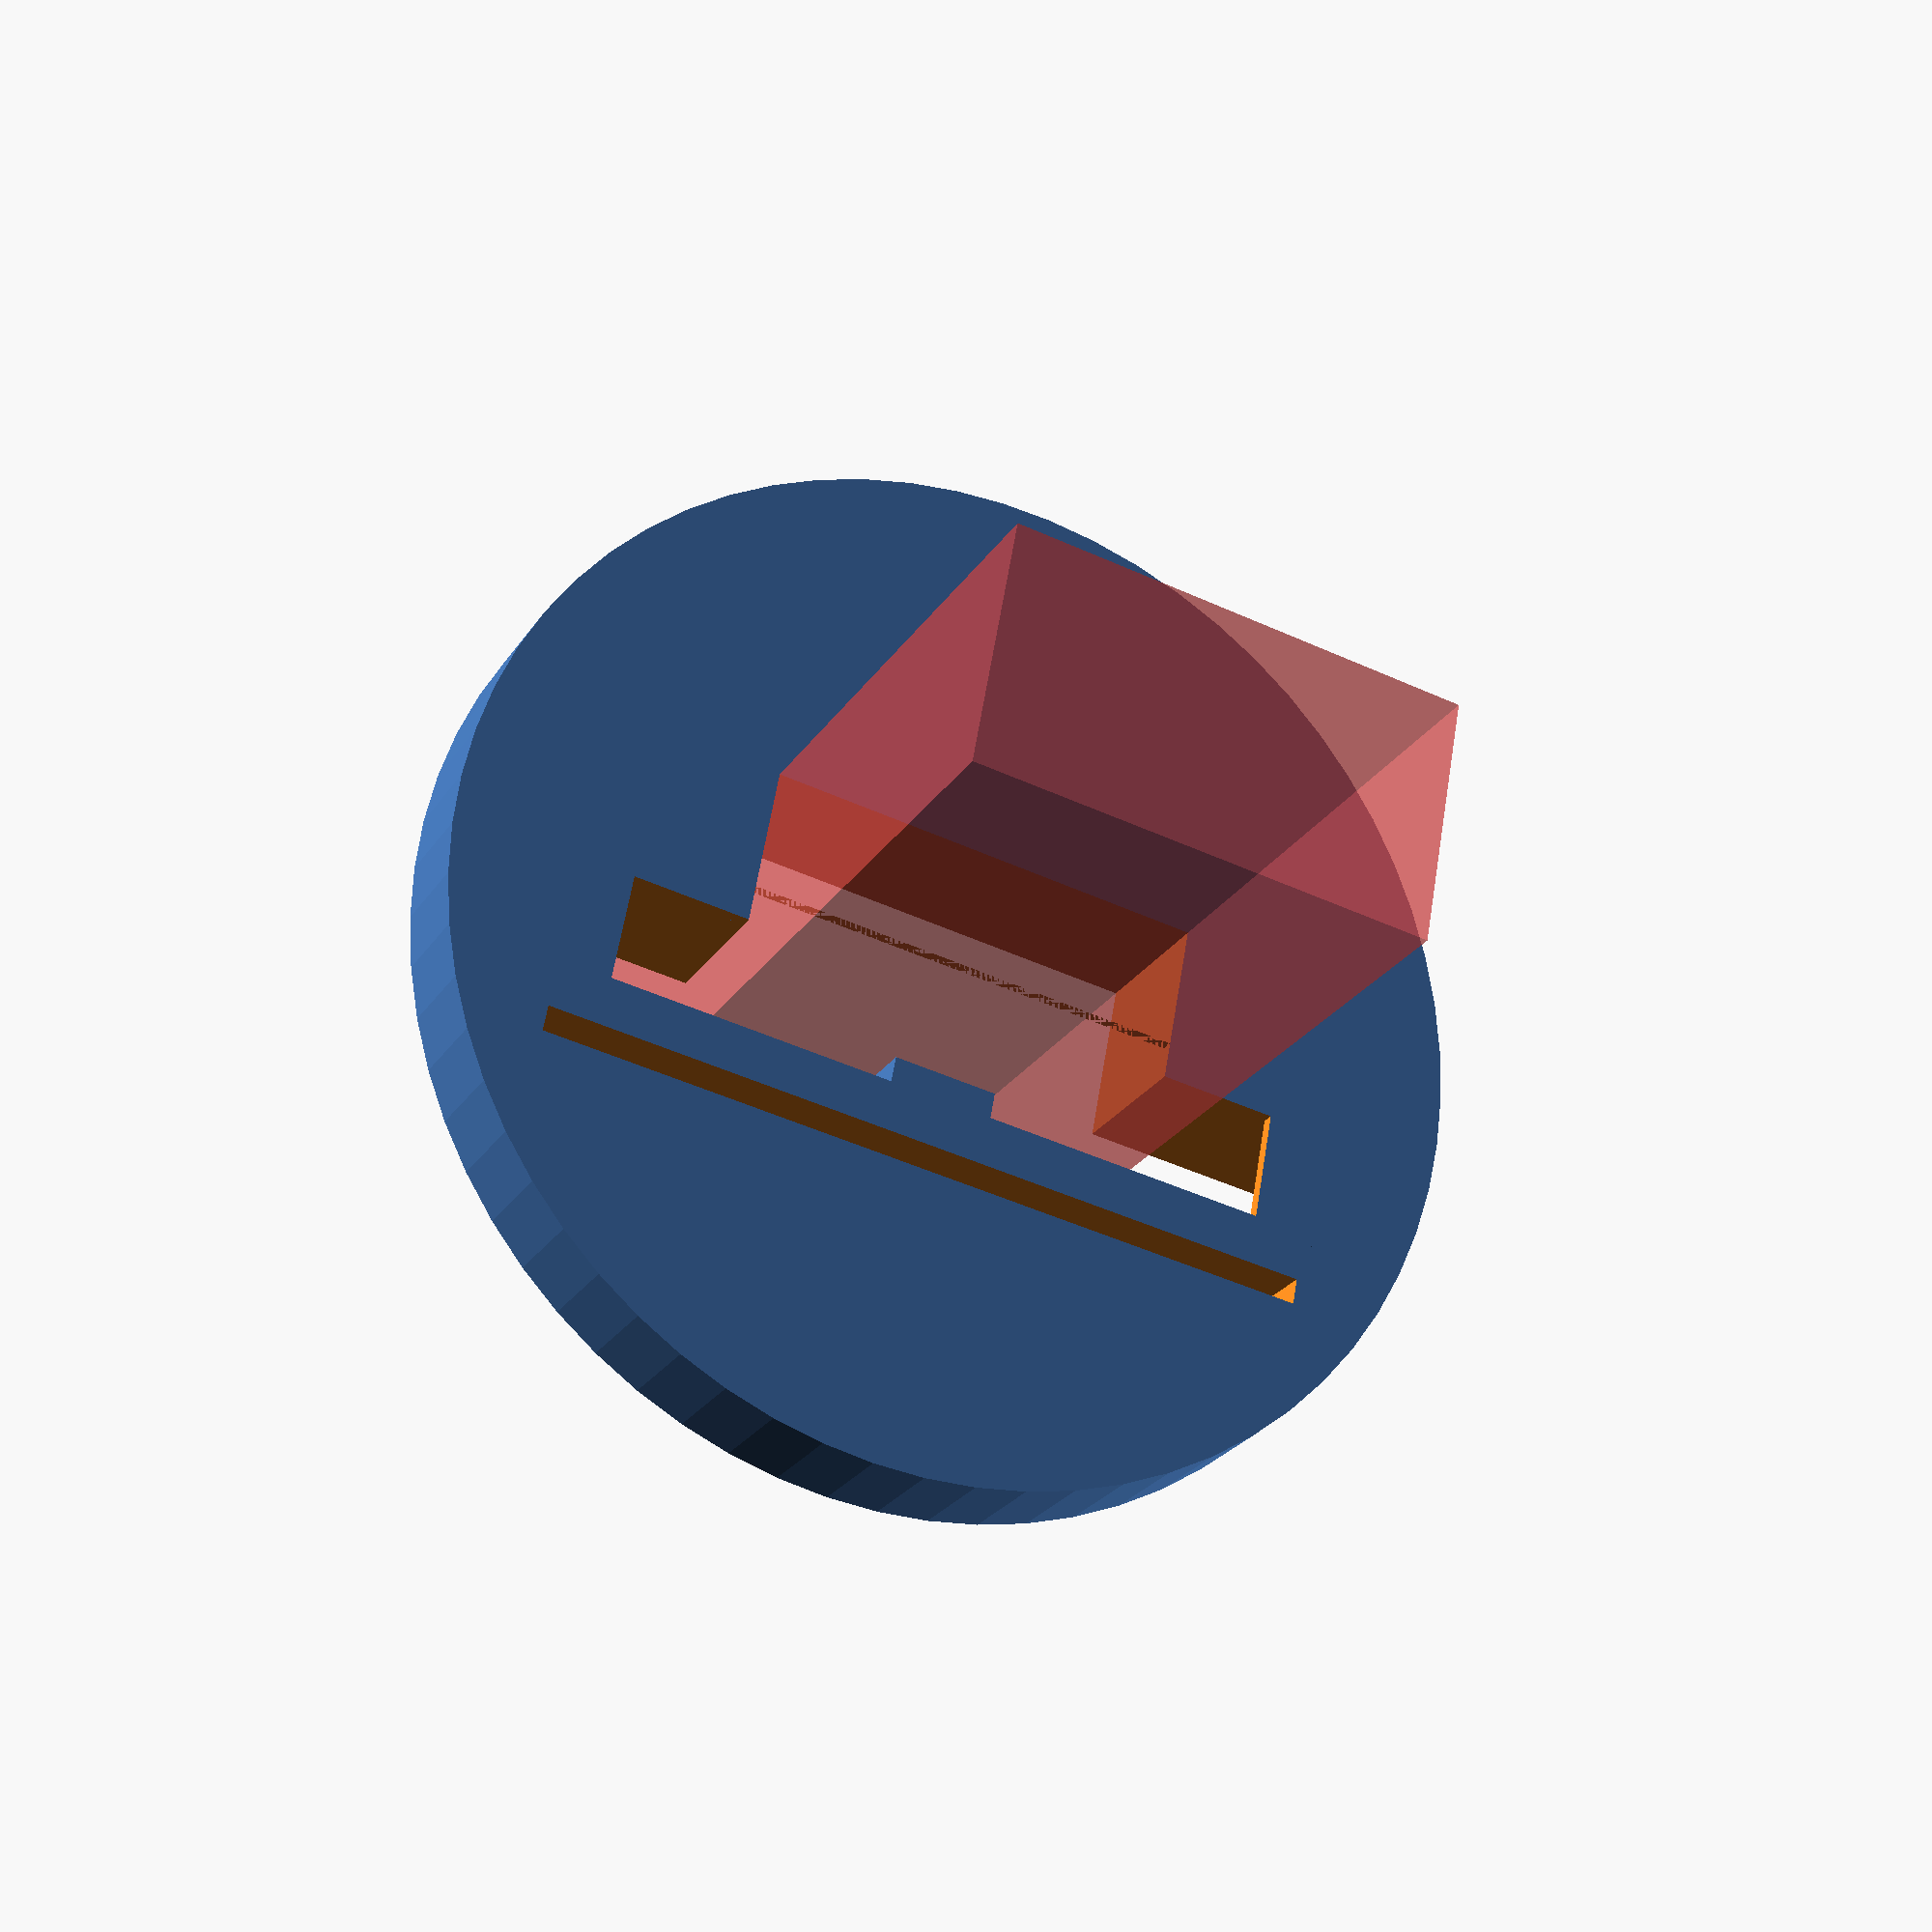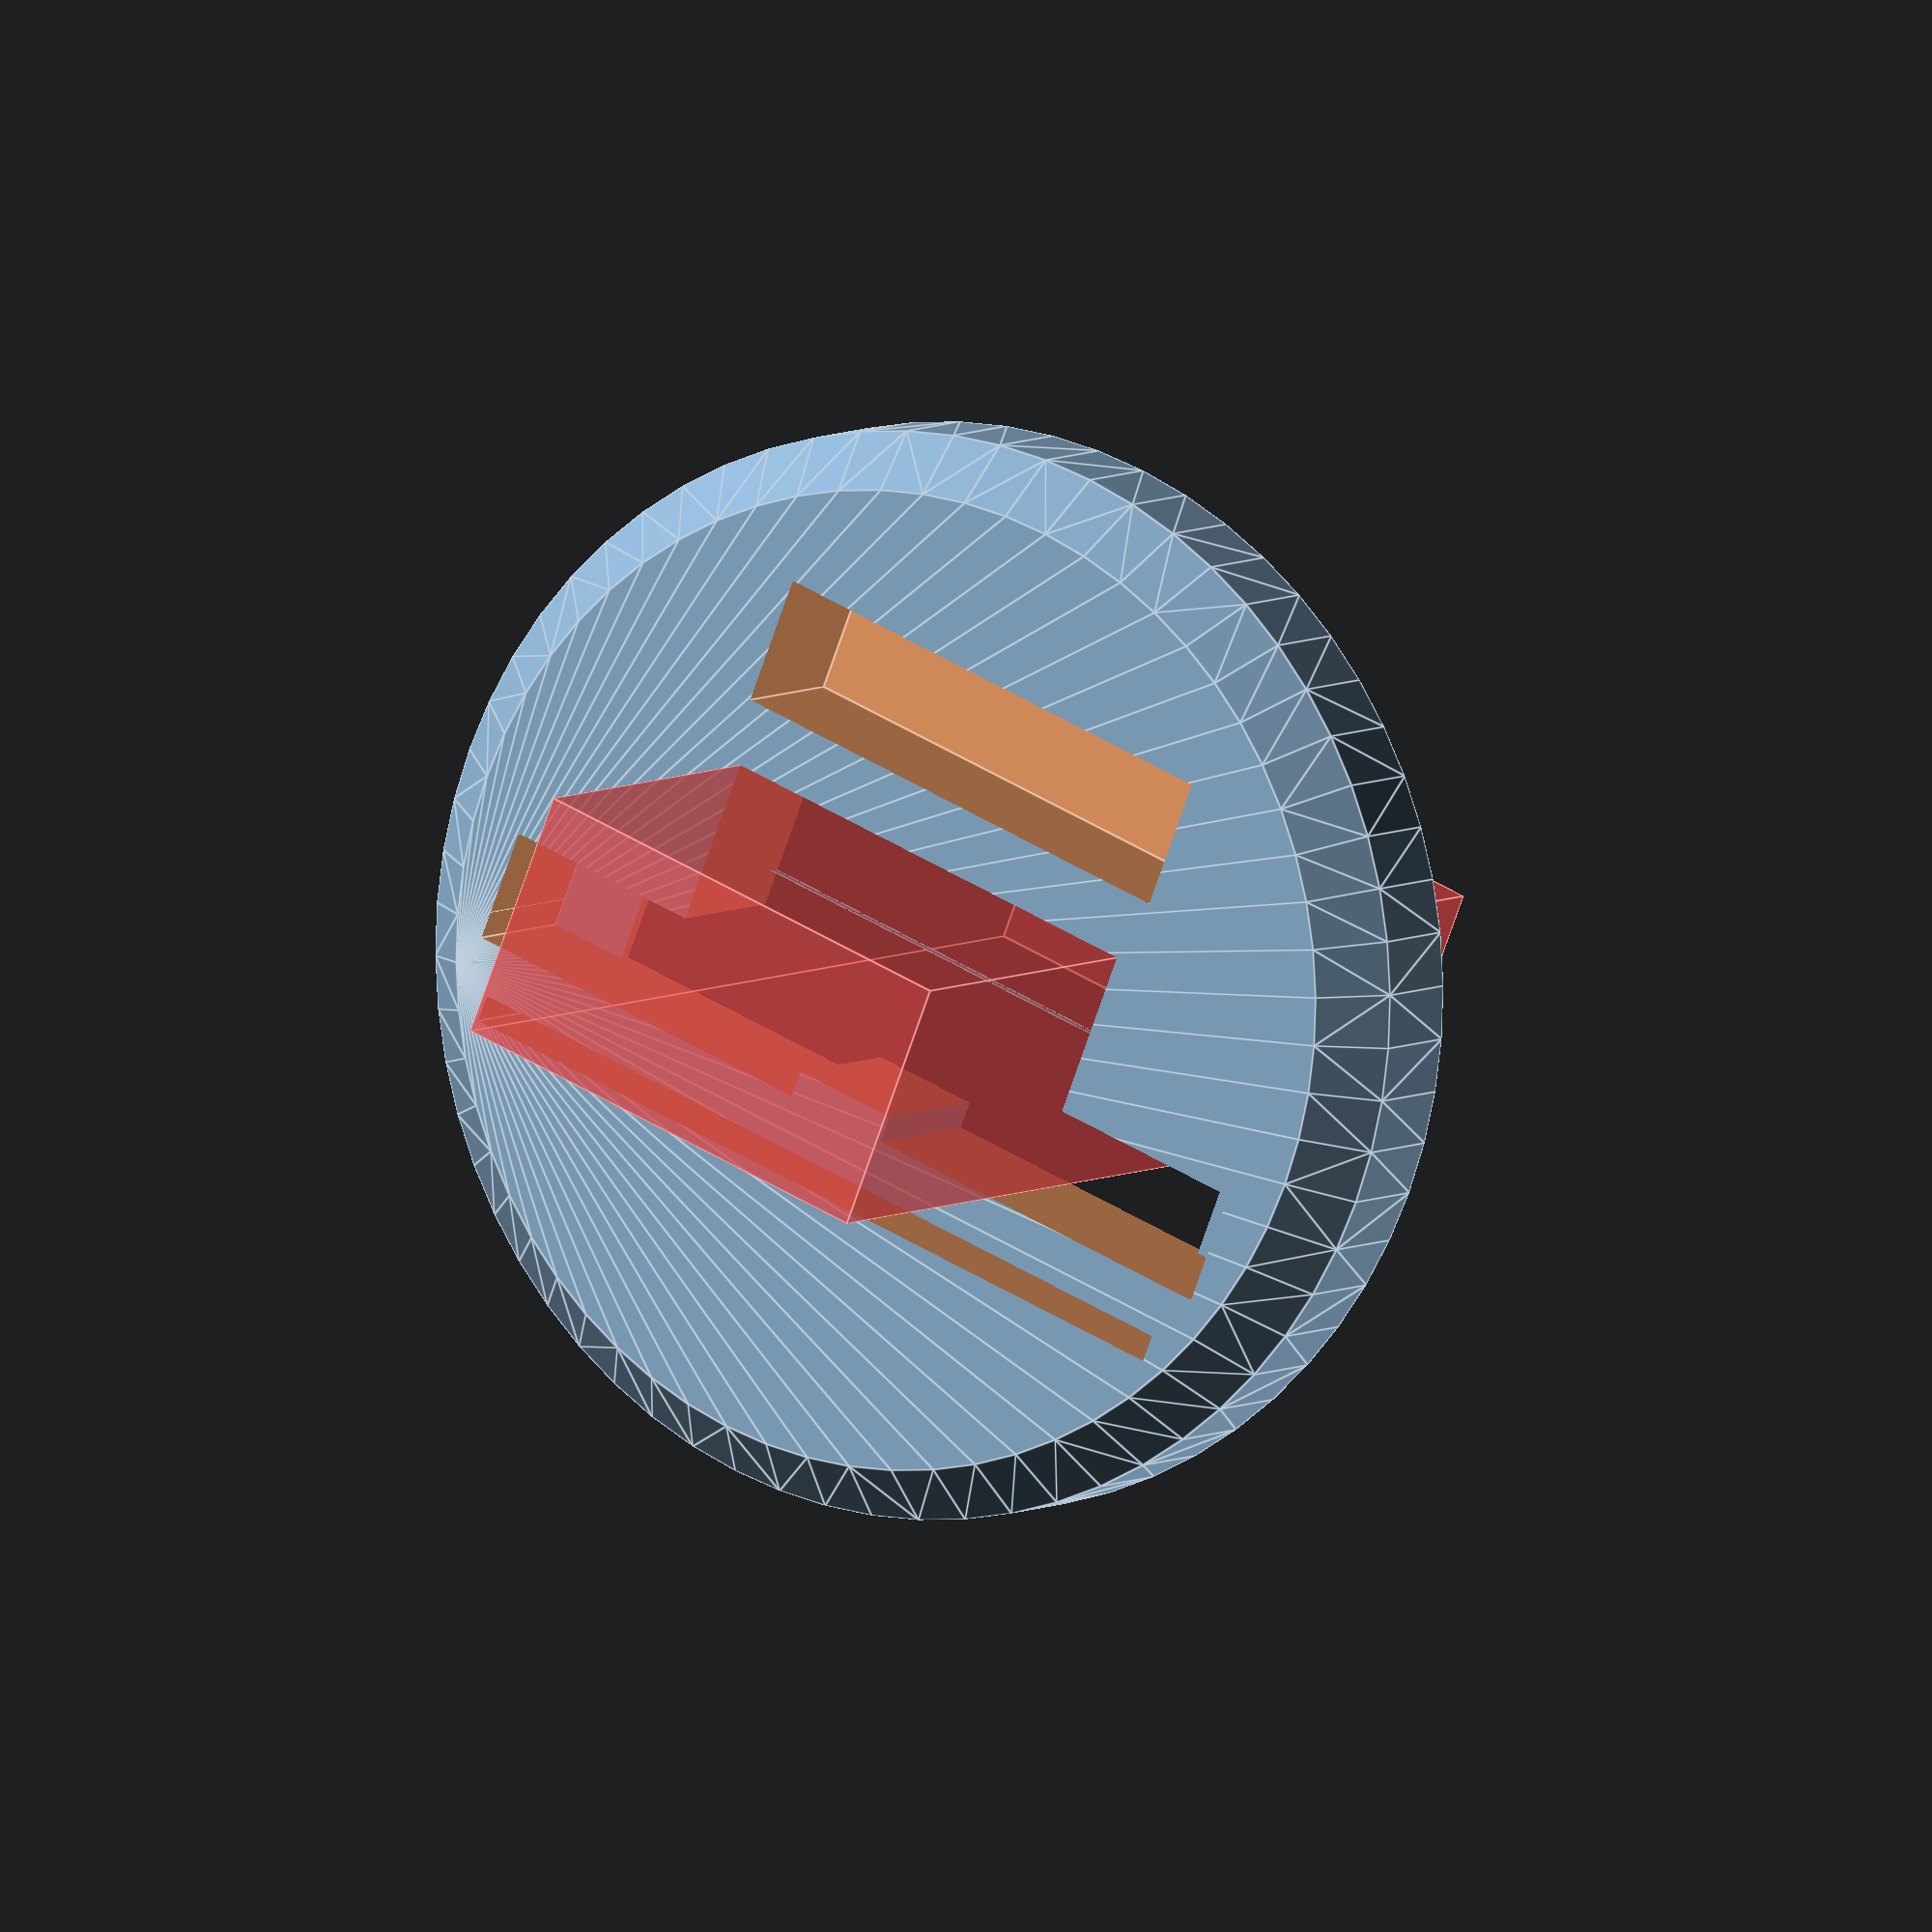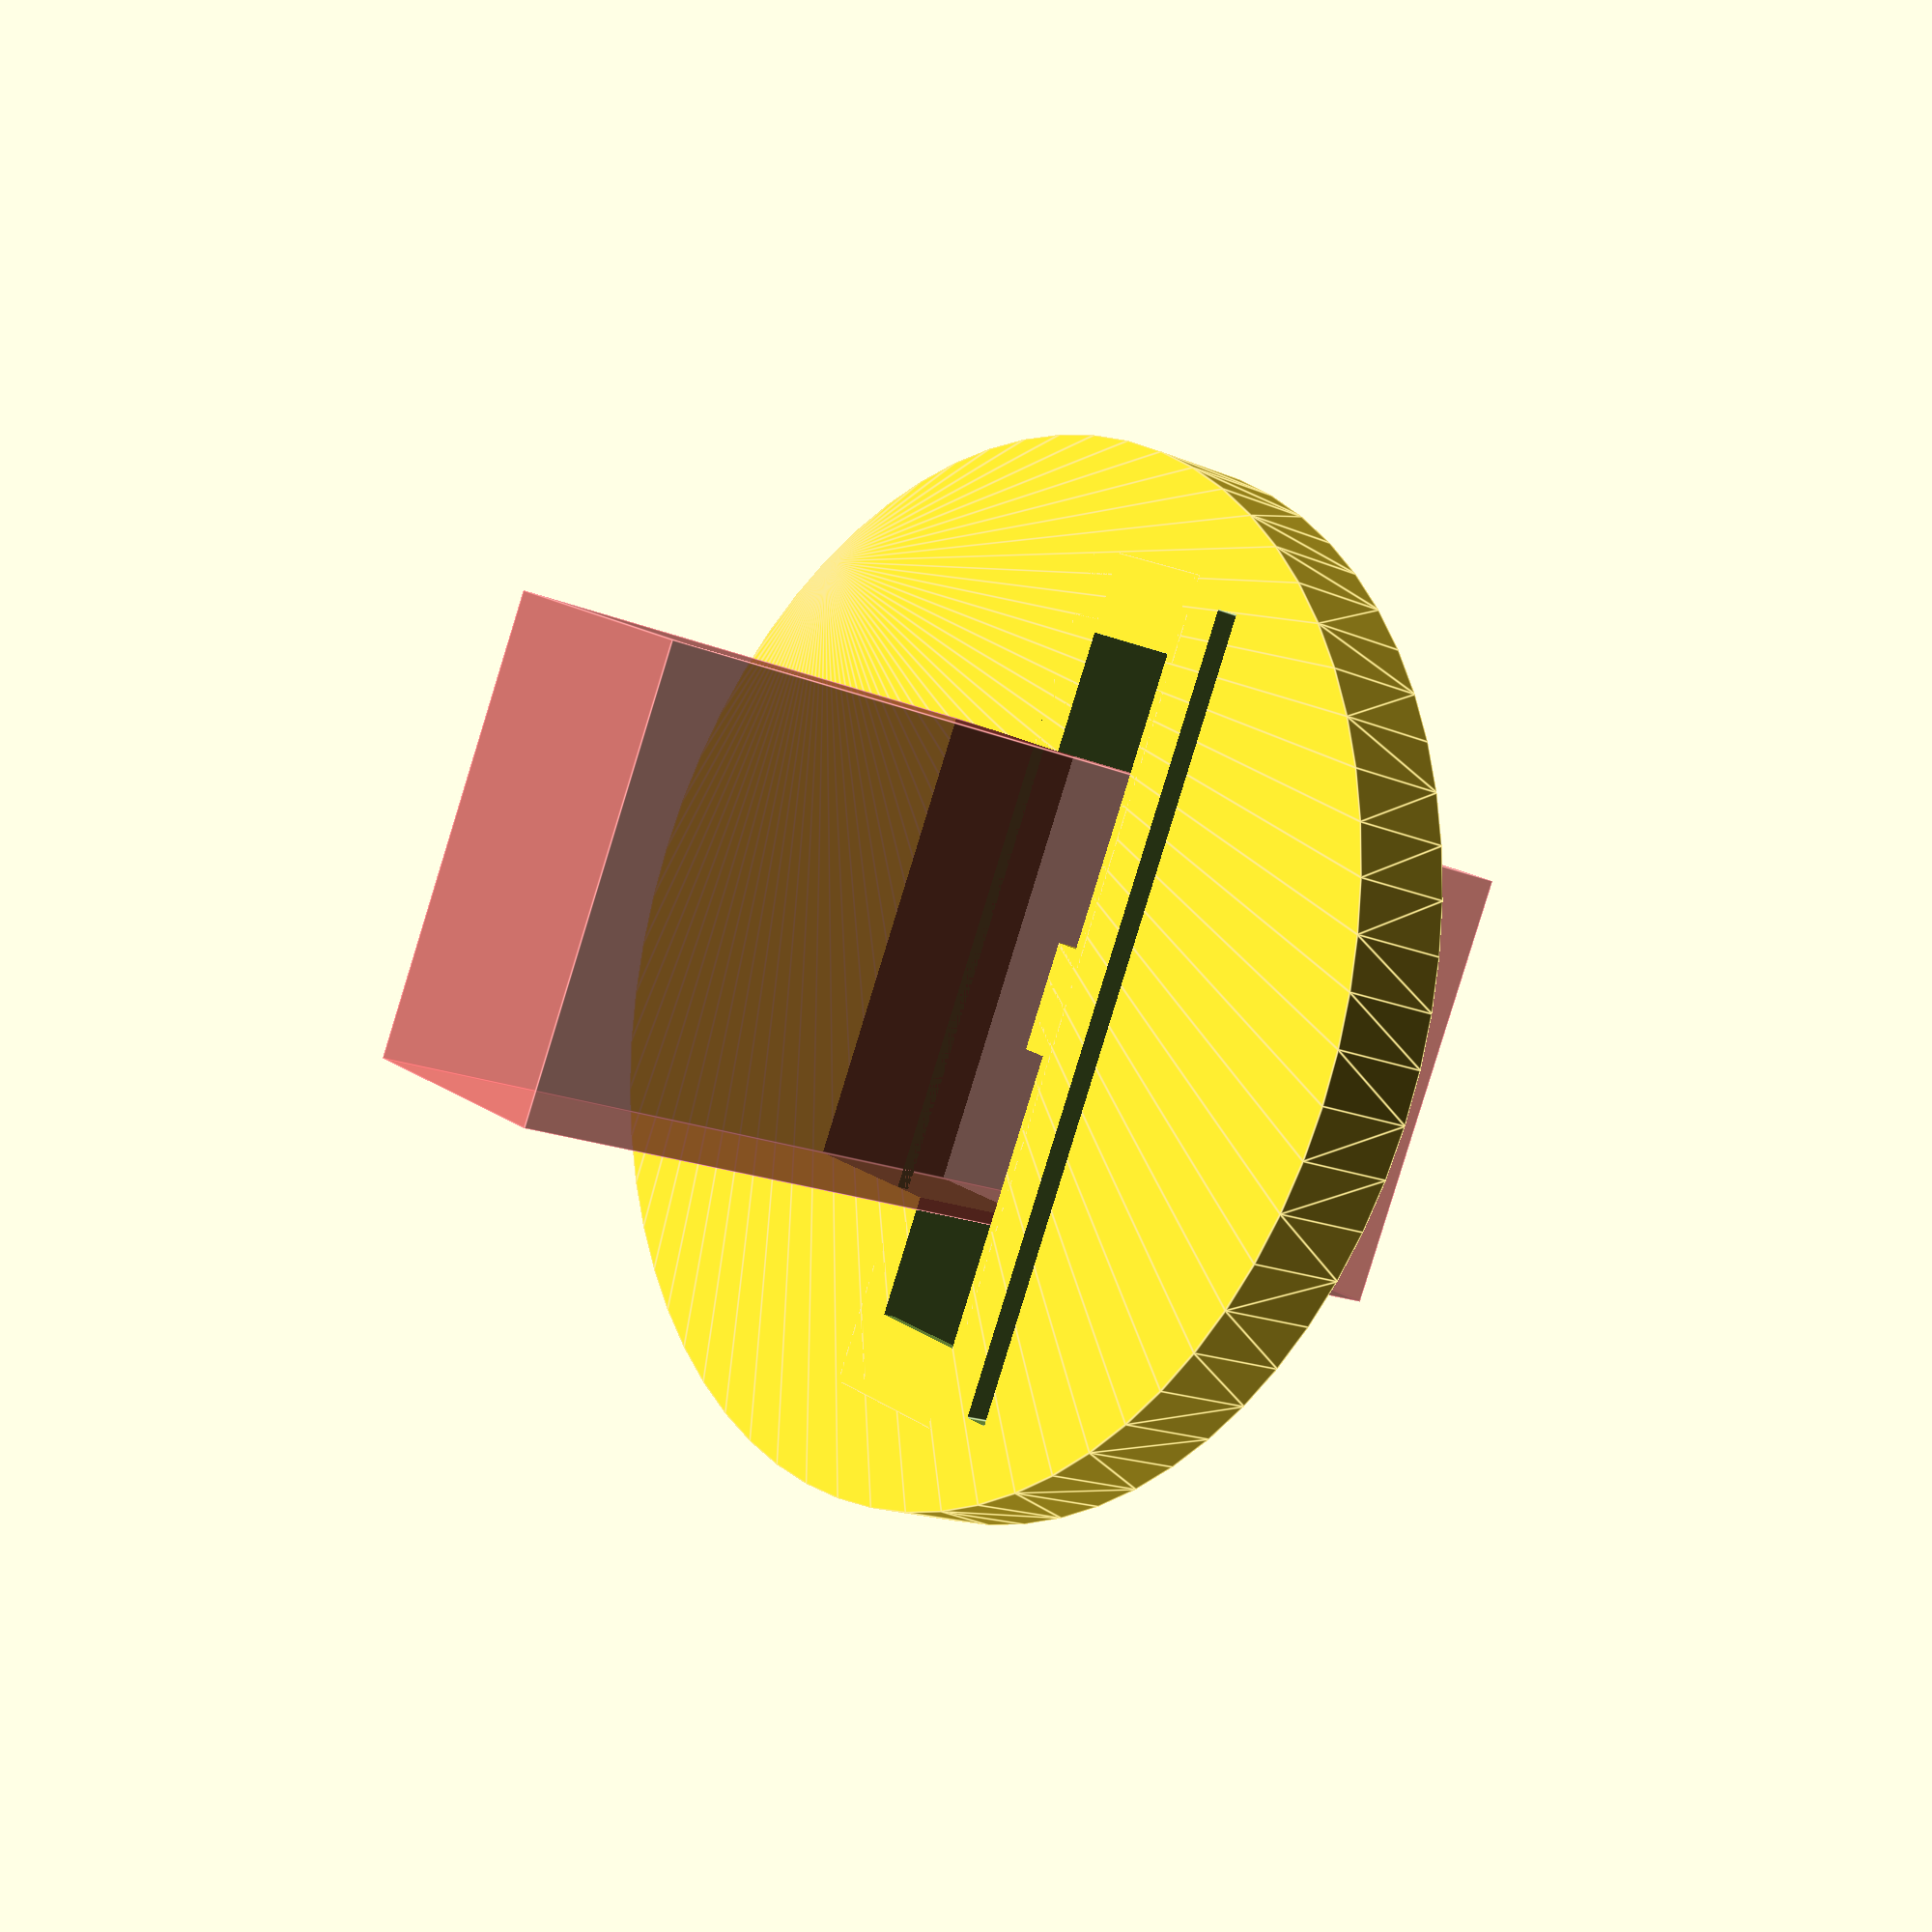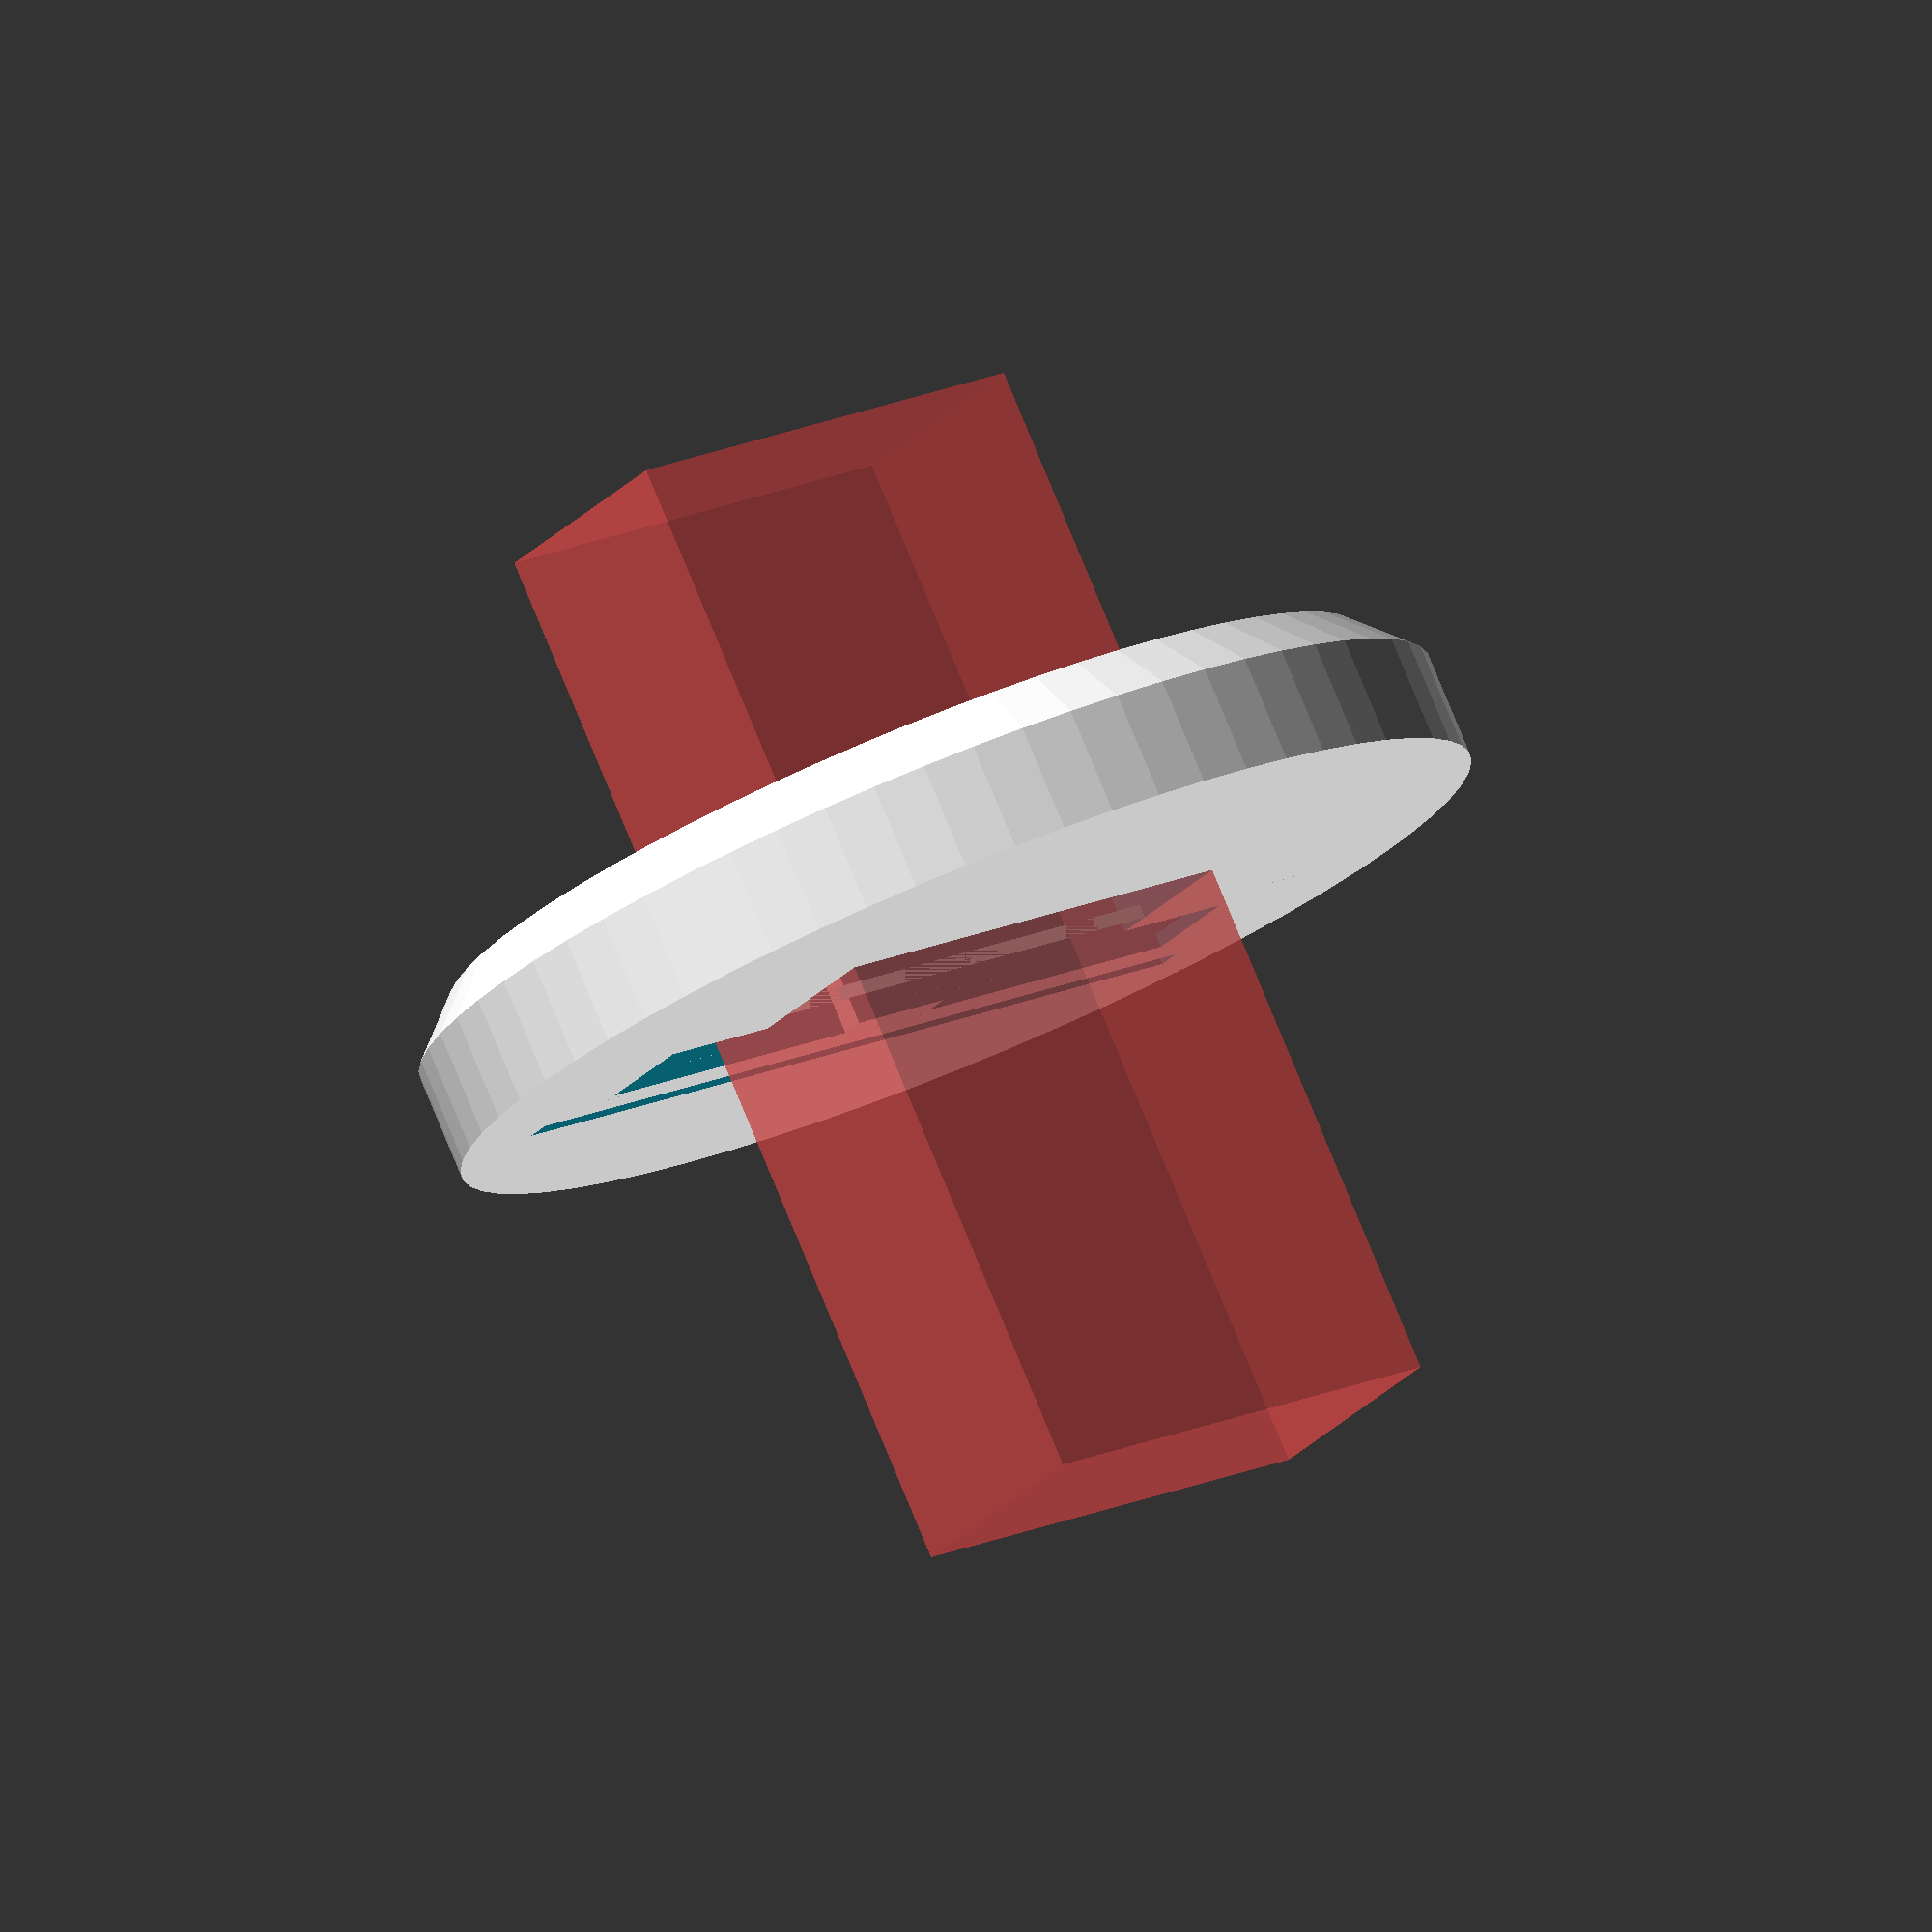
<openscad>
$usbh = 4.7;
$pcbt = 1.6;
difference() {
    translate([0,1.5,0]) hull() {
        cylinder(r=10,h=2,$fn=64);
        cylinder(r=9,h=3,$fn=64);
    }
    //translate([0,0,10/2+0.25])cube([16,$pcbt,10],center=true);
    cube([16,$pcbt,20],center=true);
    #translate([0,$usbh/2-$pcbt/2])cube([8.5,$usbh,20],center=true);
    translate([0,-0.5,0]) difference() {
        cube([16,$pcbt,20],center=true);
        cube([2,2,20],center=true);
    }
    
    // Flex split
    translate([0,-2.5,0]) cube([15,0.5,20],center=true);
    
    // Battery Case Stand Cutout
    translate([0,$pcbt/2+5.5,20/2+0.25]) cube([9,2.4,20],center=true);
}

translate([0,0,0.25/2]) difference() {
    cube([16,3,0.25],center=true);
    cube([13,3,5],center=true);
}
</openscad>
<views>
elev=25.1 azim=349.8 roll=154.8 proj=p view=solid
elev=354.3 azim=21.8 roll=29.2 proj=o view=edges
elev=16.5 azim=63.7 roll=228.4 proj=p view=edges
elev=100.6 azim=146.3 roll=22.4 proj=o view=solid
</views>
